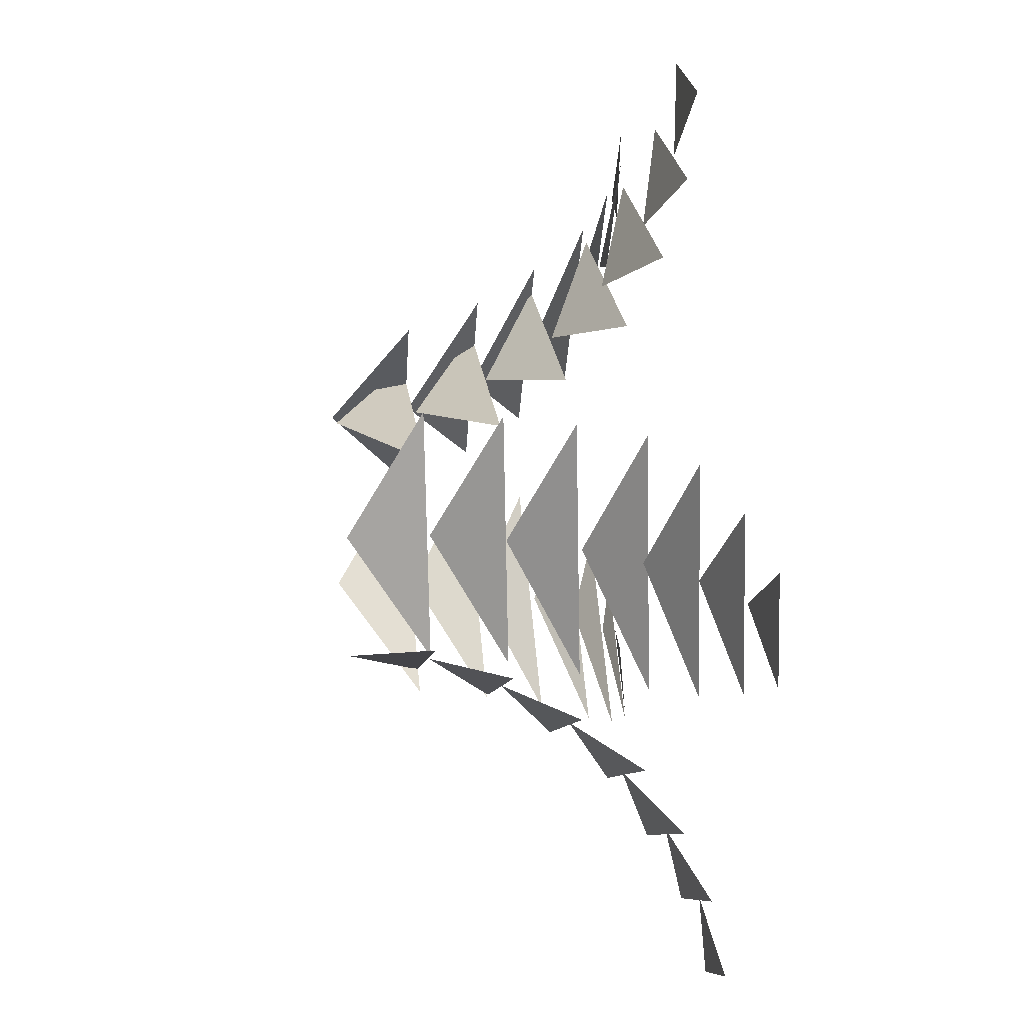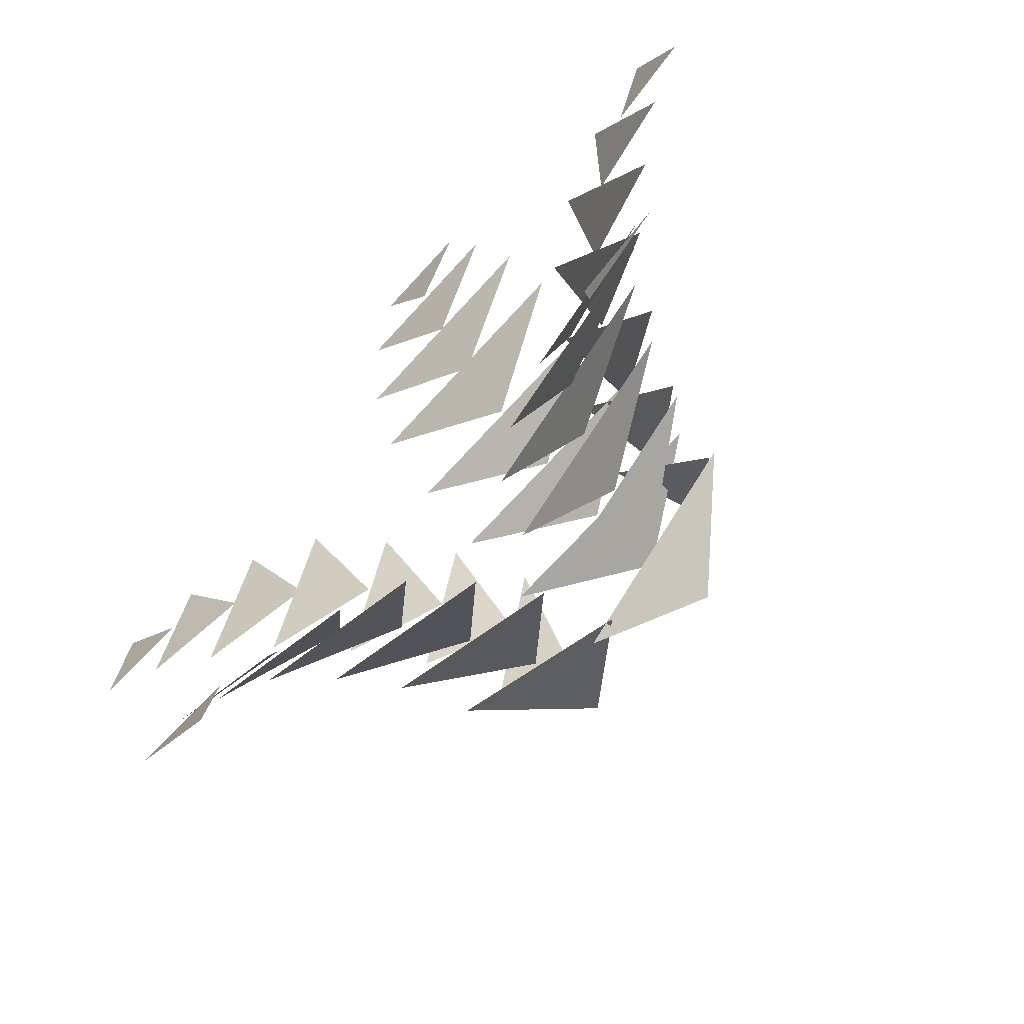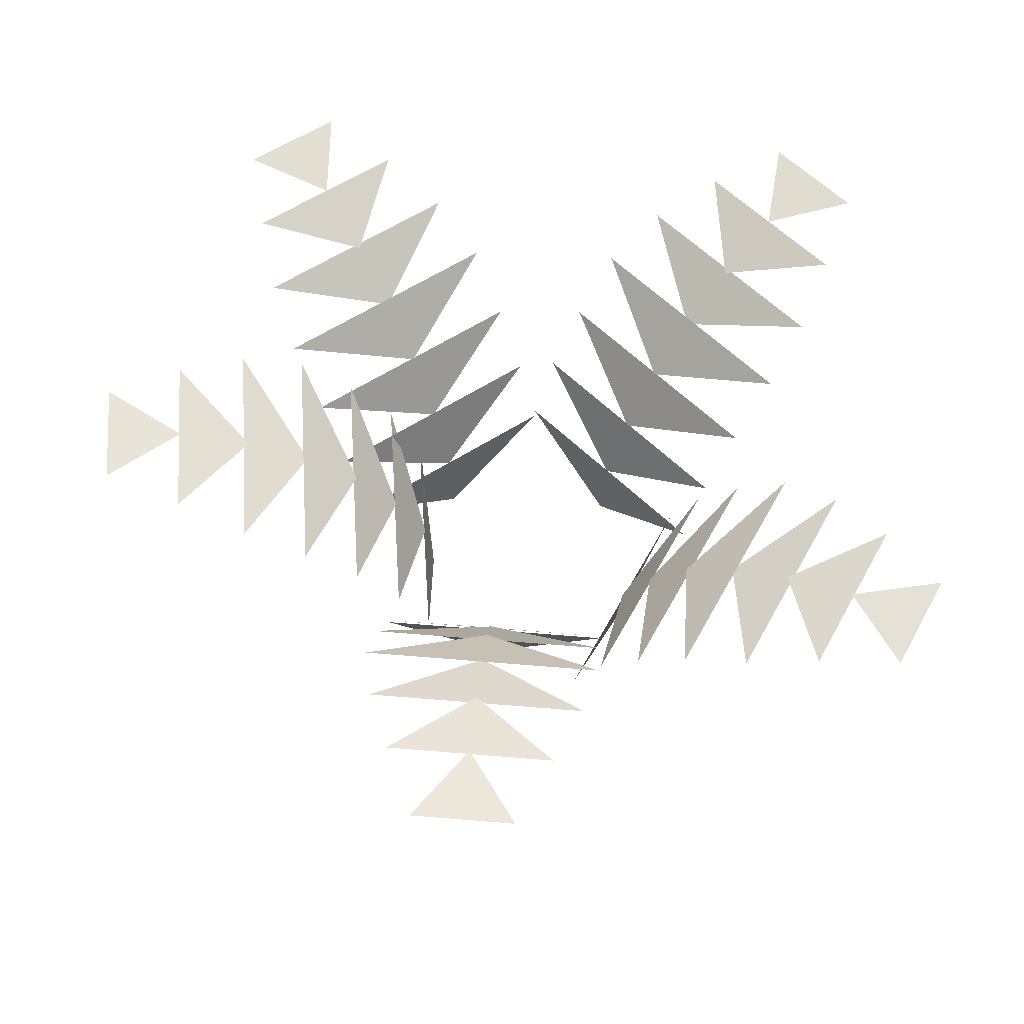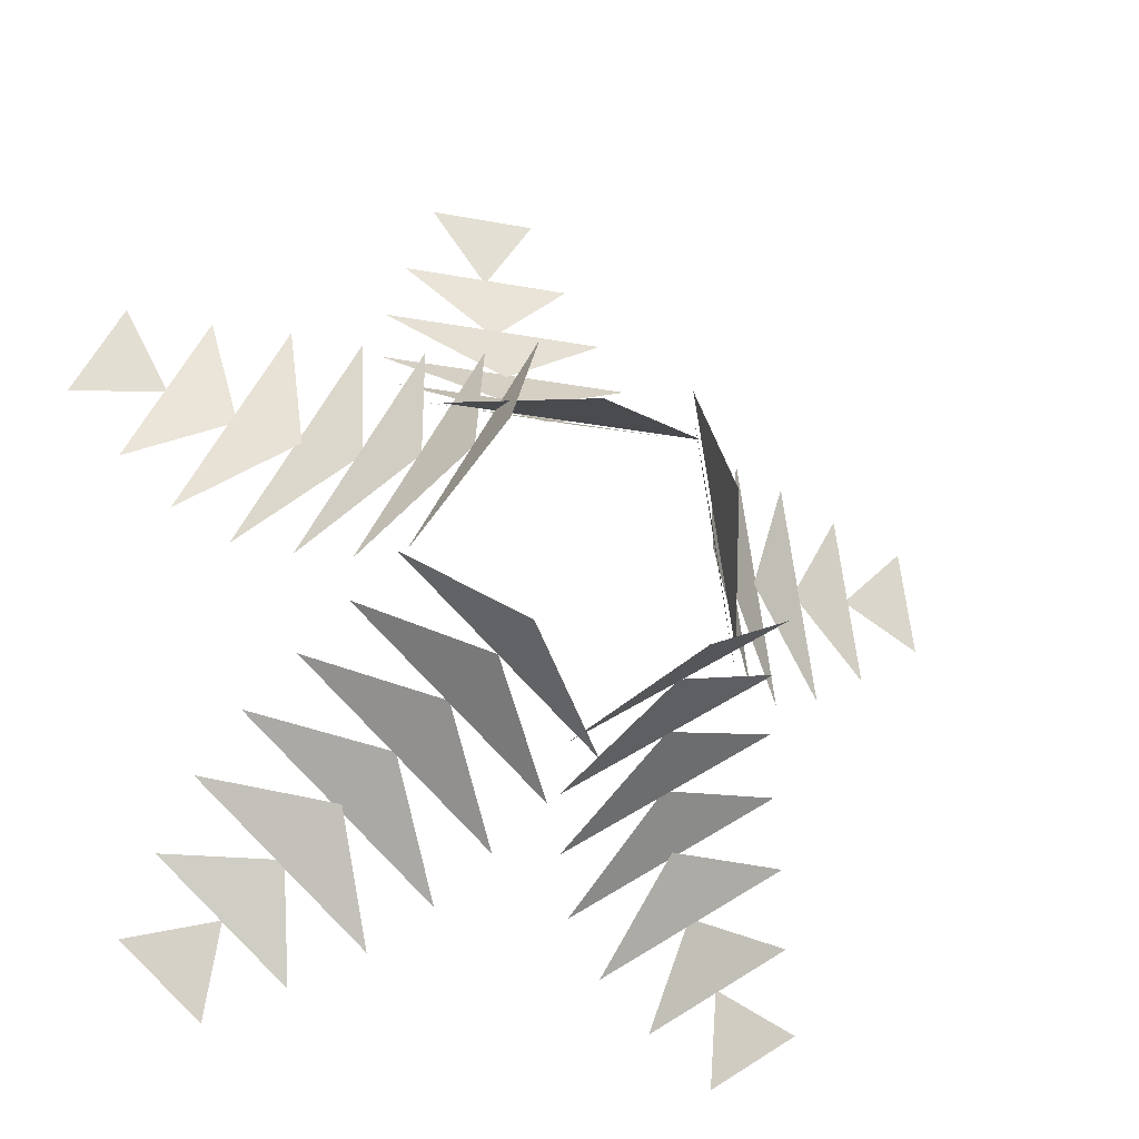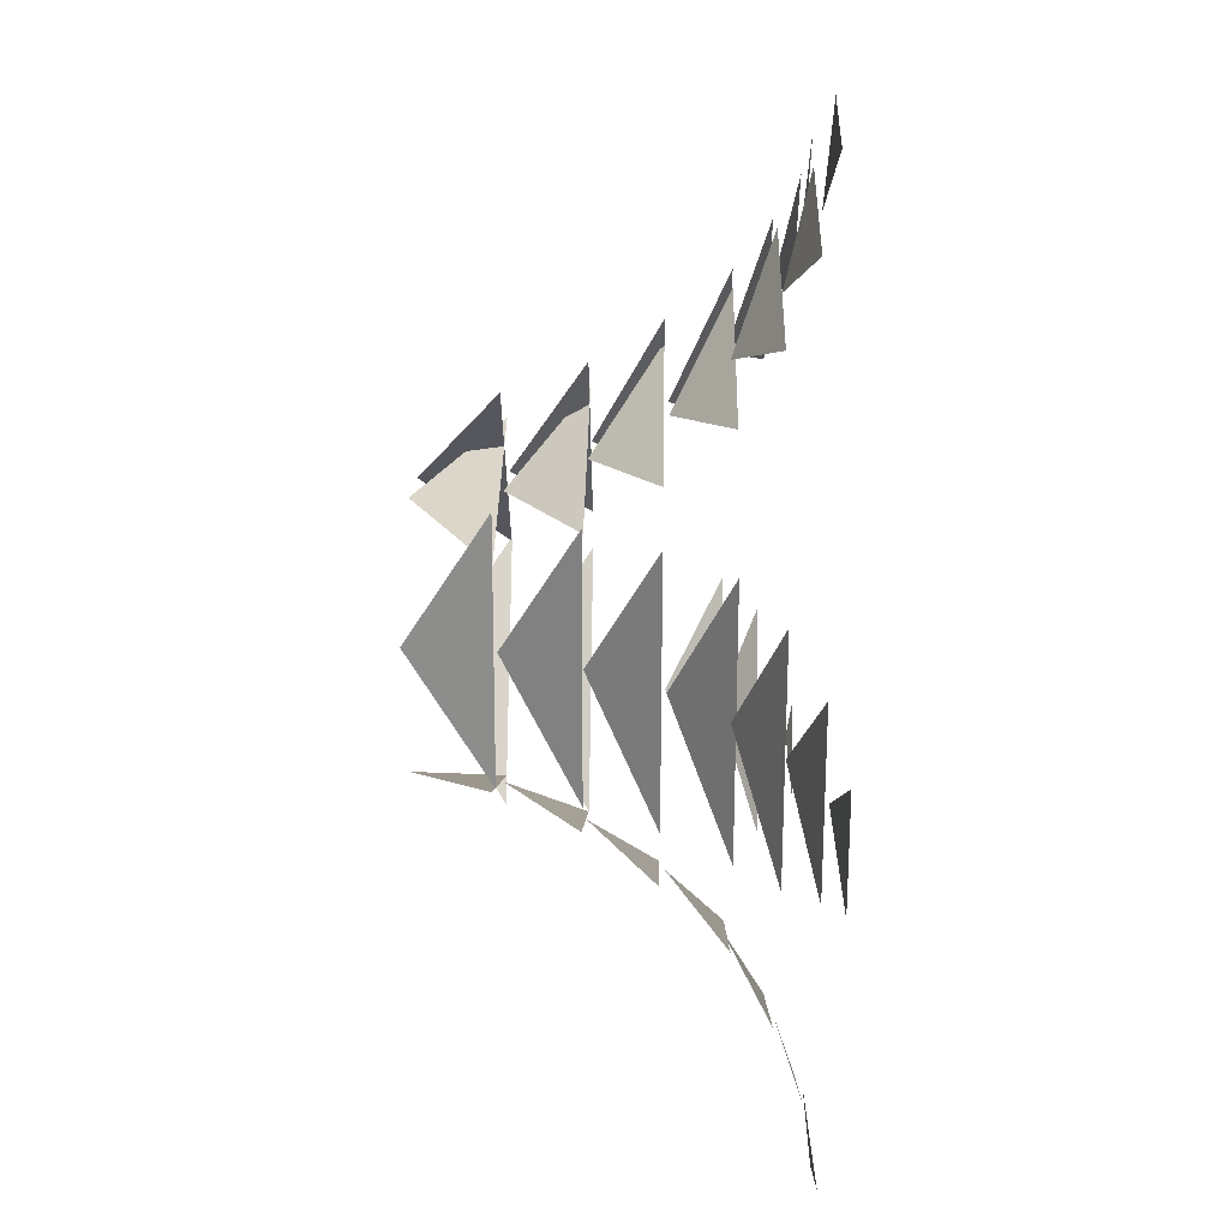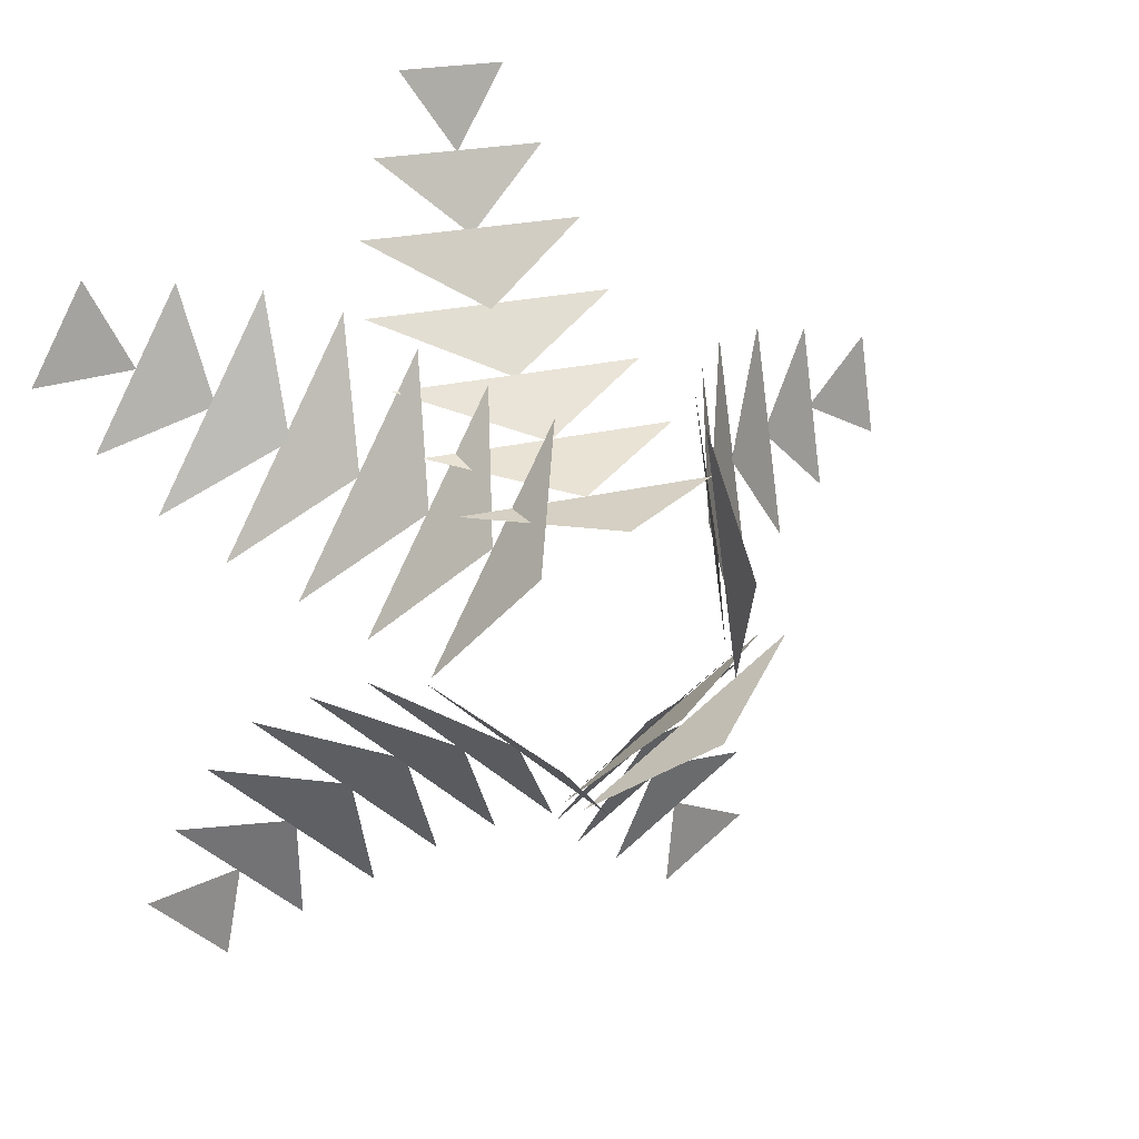
<metadata>
{"format":"obj","ext":"obj","renderer":"f3d","projection":"perspective","resolution":1024,"background":"white","views":[{"elev":24.9,"azim":82.6,"up":"+Z"},{"elev":-70.5,"azim":-132.3,"up":"+Z"},{"elev":61.9,"azim":86.4,"up":"+Y"},{"elev":-20.1,"azim":-19.9,"up":"+Z"},{"elev":32.6,"azim":91.0,"up":"+Z"},{"elev":19.7,"azim":-27.2,"up":"+Z"}]}
</metadata>
<code>
o Plane.019
v -0.02304 0.02216 -0.00141
v -0.01506 0.04021 0.03059
v -0.04591 0.04021 -0.02517
v -0.03008 0.04036 0.002483
v -0.02489 0.05652 0.03602
v -0.05574 0.05652 -0.01973
v -0.02134 0.001617 -0.002354
v -0.007963 0.02143 0.02666
v -0.03881 0.02143 -0.0291
v -0.06487 0.0807 0.02173
v -0.07081 0.08733 0.04987
v -0.09187 0.08733 0.0118
v -0.08084 0.0882 0.03056
v -0.09163 0.09081 0.05192
v -0.1047 0.09081 0.02835
v -0.0395 0.05756 0.007691
v -0.03667 0.07138 0.04254
v -0.06751 0.07138 -0.01322
v -0.05115 0.07035 0.01414
v -0.05233 0.0805 0.04748
v -0.08002 0.0805 -0.002576
v 0.03458 0.02216 -0.01202
v 0.04766 0.04021 -0.04229
v 0.03833 0.04021 0.02074
v 0.04253 0.04036 -0.01084
v 0.05877 0.05652 -0.04065
v 0.04944 0.05652 0.02239
v 0.03265 0.001617 -0.01231
v 0.03963 0.02143 -0.04348
v 0.0303 0.02143 0.01955
v 0.08187 0.0807 -0.005022
v 0.1037 0.08733 -0.02378
v 0.0973 0.08733 0.01925
v 0.09992 0.0882 -0.002348
v 0.1215 0.09081 -0.01277
v 0.1175 0.09081 0.01387
v 0.05318 0.05756 -0.009268
v 0.07208 0.07138 -0.03868
v 0.06275 0.07138 0.02436
v 0.06636 0.07035 -0.007317
v 0.08753 0.0805 -0.0331
v 0.07915 0.0805 0.02349
v 0.02597 0.02216 -0.05146
v 0.00369 0.04021 -0.07577
v 0.0574 0.04021 -0.04149
v 0.0303 0.04036 -0.05824
v 0.009734 0.05652 -0.08524
v 0.06345 0.05652 -0.05096
v 0.02492 0.001617 -0.04982
v -0.000675 0.02143 -0.06893
v 0.05304 0.02143 -0.03465
v 0.05169 0.0807 -0.09176
v 0.04348 0.08733 -0.1193
v 0.08015 0.08733 -0.09591
v 0.06151 0.0882 -0.1071
v 0.0608 0.09081 -0.1311
v 0.0835 0.09081 -0.1166
v 0.03609 0.05756 -0.06731
v 0.01697 0.07138 -0.09658
v 0.07069 0.07138 -0.0623
v 0.04326 0.07035 -0.07854
v 0.02838 0.0805 -0.1084
v 0.0766 0.0805 -0.07762
v -0.01703 0.02216 -0.05037
v -0.04635 0.04021 -0.03528
v 0.000868 0.04021 -0.07807
v -0.02243 0.04036 -0.05633
v -0.05389 0.05652 -0.0436
v -0.006677 0.05652 -0.08639
v -0.01572 0.001617 -0.04893
v -0.0409 0.02143 -0.02926
v 0.006316 0.02143 -0.07206
v -0.04913 0.0807 -0.08579
v -0.07788 0.08733 -0.08512
v -0.04565 0.08733 -0.1143
v -0.06139 0.0882 -0.09931
v -0.08464 0.09081 -0.1049
v -0.06469 0.09081 -0.123
v -0.02966 0.05756 -0.0643
v -0.06293 0.07138 -0.05357
v -0.01571 0.07138 -0.09636
v -0.0386 0.07035 -0.07417
v -0.07132 0.0805 -0.06769
v -0.02894 0.0805 -0.1061
v 0.000312 0.02216 0.00711
v 0.03217 0.04021 0.01561
v -0.03155 0.04021 0.01561
v 0.000312 0.04036 0.01515
v 0.03217 0.05652 0.02685
v -0.03155 0.05652 0.02685
v 0.000312 0.001617 0.00516
v 0.03217 0.02143 0.007501
v -0.03155 0.02143 0.007501
v 0.000312 0.0807 0.05491
v 0.02207 0.08733 0.07373
v -0.02144 0.08733 0.07373
v 0.000312 0.0882 0.07316
v 0.01378 0.09081 0.09294
v -0.01315 0.09081 0.09294
v 0.000312 0.05756 0.02591
v 0.03217 0.07138 0.0403
v -0.03155 0.07138 0.0403
v 0.000312 0.07035 0.03923
v 0.02891 0.0805 0.0564
v -0.02829 0.0805 0.0564
v -0.02304 0.02216 -0.00141
v -0.01506 0.04021 0.03059
v -0.04591 0.04021 -0.02517
v -0.03008 0.04036 0.002483
v -0.02489 0.05652 0.03602
v -0.05574 0.05652 -0.01973
v -0.02134 0.001617 -0.002354
v -0.007963 0.02143 0.02666
v -0.03881 0.02143 -0.0291
v -0.06487 0.0807 0.02173
v -0.07081 0.08733 0.04987
v -0.09187 0.08733 0.0118
v -0.08084 0.0882 0.03056
v -0.09163 0.09081 0.05192
v -0.1047 0.09081 0.02835
v -0.0395 0.05756 0.007691
v -0.03667 0.07138 0.04254
v -0.06751 0.07138 -0.01322
v -0.05115 0.07035 0.01414
v -0.05233 0.0805 0.04748
v -0.08002 0.0805 -0.002576
v 0.03458 0.02216 -0.01202
v 0.04766 0.04021 -0.04229
v 0.03833 0.04021 0.02074
v 0.04253 0.04036 -0.01084
v 0.05877 0.05652 -0.04065
v 0.04944 0.05652 0.02239
v 0.03265 0.001617 -0.01231
v 0.03963 0.02143 -0.04348
v 0.0303 0.02143 0.01955
v 0.08187 0.0807 -0.005022
v 0.1037 0.08733 -0.02378
v 0.0973 0.08733 0.01925
v 0.09992 0.0882 -0.002348
v 0.1215 0.09081 -0.01277
v 0.1175 0.09081 0.01387
v 0.05318 0.05756 -0.009268
v 0.07208 0.07138 -0.03868
v 0.06275 0.07138 0.02436
v 0.06636 0.07035 -0.007317
v 0.08753 0.0805 -0.0331
v 0.07915 0.0805 0.02349
v 0.02597 0.02216 -0.05146
v 0.00369 0.04021 -0.07577
v 0.0574 0.04021 -0.04149
v 0.0303 0.04036 -0.05824
v 0.009734 0.05652 -0.08524
v 0.06345 0.05652 -0.05096
v 0.02492 0.001617 -0.04982
v -0.000675 0.02143 -0.06893
v 0.05304 0.02143 -0.03465
v 0.05169 0.0807 -0.09176
v 0.04348 0.08733 -0.1193
v 0.08015 0.08733 -0.09591
v 0.06151 0.0882 -0.1071
v 0.0608 0.09081 -0.1311
v 0.0835 0.09081 -0.1166
v 0.03609 0.05756 -0.06731
v 0.01697 0.07138 -0.09658
v 0.07069 0.07138 -0.0623
v 0.04326 0.07035 -0.07854
v 0.02838 0.0805 -0.1084
v 0.0766 0.0805 -0.07762
v -0.01703 0.02216 -0.05037
v -0.04635 0.04021 -0.03528
v 0.000868 0.04021 -0.07807
v -0.02243 0.04036 -0.05633
v -0.05389 0.05652 -0.0436
v -0.006677 0.05652 -0.08639
v -0.01572 0.001617 -0.04893
v -0.0409 0.02143 -0.02926
v 0.006316 0.02143 -0.07206
v -0.04913 0.0807 -0.08579
v -0.07788 0.08733 -0.08512
v -0.04565 0.08733 -0.1143
v -0.06139 0.0882 -0.09931
v -0.08464 0.09081 -0.1049
v -0.06469 0.09081 -0.123
v -0.02966 0.05756 -0.0643
v -0.06293 0.07138 -0.05357
v -0.01571 0.07138 -0.09636
v -0.0386 0.07035 -0.07417
v -0.07132 0.0805 -0.06769
v -0.02894 0.0805 -0.1061
v 0.000312 0.02216 0.00711
v 0.03217 0.04021 0.01561
v -0.03155 0.04021 0.01561
v 0.000312 0.04036 0.01515
v 0.03217 0.05652 0.02685
v -0.03155 0.05652 0.02685
v 0.000312 0.001617 0.00516
v 0.03217 0.02143 0.007501
v -0.03155 0.02143 0.007501
v 0.000312 0.0807 0.05491
v 0.02207 0.08733 0.07373
v -0.02144 0.08733 0.07373
v 0.000312 0.0882 0.07316
v 0.01378 0.09081 0.09294
v -0.01315 0.09081 0.09294
v 0.000312 0.05756 0.02591
v 0.03217 0.07138 0.0403
v -0.03155 0.07138 0.0403
v 0.000312 0.07035 0.03923
v 0.02891 0.0805 0.0564
v -0.02829 0.0805 0.0564
f 1 2 3
f 4 5 6
f 7 8 9
f 10 11 12
f 13 14 15
f 16 17 18
f 19 20 21
f 22 23 24
f 25 26 27
f 28 29 30
f 31 32 33
f 34 35 36
f 37 38 39
f 40 41 42
f 43 44 45
f 46 47 48
f 49 50 51
f 52 53 54
f 55 56 57
f 58 59 60
f 61 62 63
f 64 65 66
f 67 68 69
f 70 71 72
f 73 74 75
f 76 77 78
f 79 80 81
f 82 83 84
f 85 86 87
f 88 89 90
f 91 92 93
f 94 95 96
f 97 98 99
f 100 101 102
f 103 104 105
f 106 108 107
f 109 111 110
f 112 114 113
f 115 117 116
f 118 120 119
f 121 123 122
f 124 126 125
f 127 129 128
f 130 132 131
f 133 135 134
f 136 138 137
f 139 141 140
f 142 144 143
f 145 147 146
f 148 150 149
f 151 153 152
f 154 156 155
f 157 159 158
f 160 162 161
f 163 165 164
f 166 168 167
f 169 171 170
f 172 174 173
f 175 177 176
f 178 180 179
f 181 183 182
f 184 186 185
f 187 189 188
f 190 192 191
f 193 195 194
f 196 198 197
f 199 201 200
f 202 204 203
f 205 207 206
f 208 210 209

</code>
